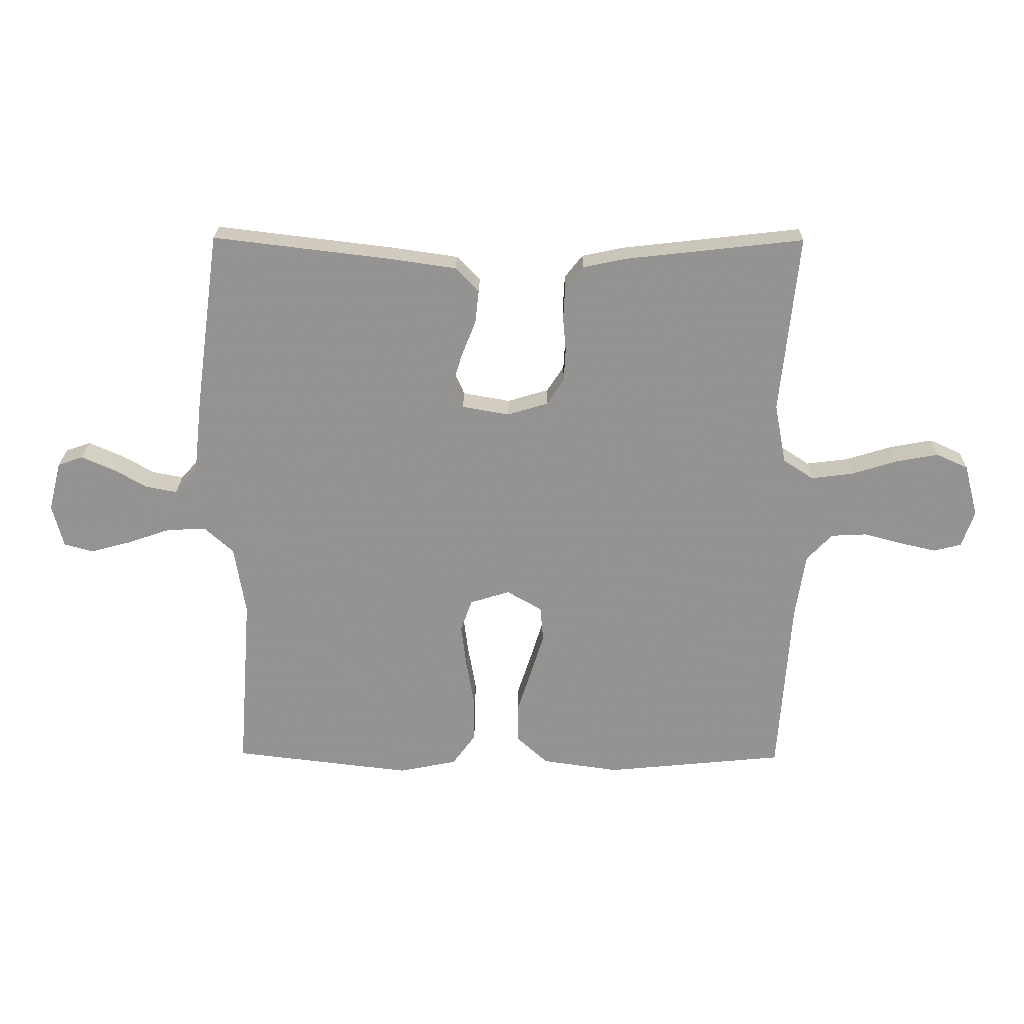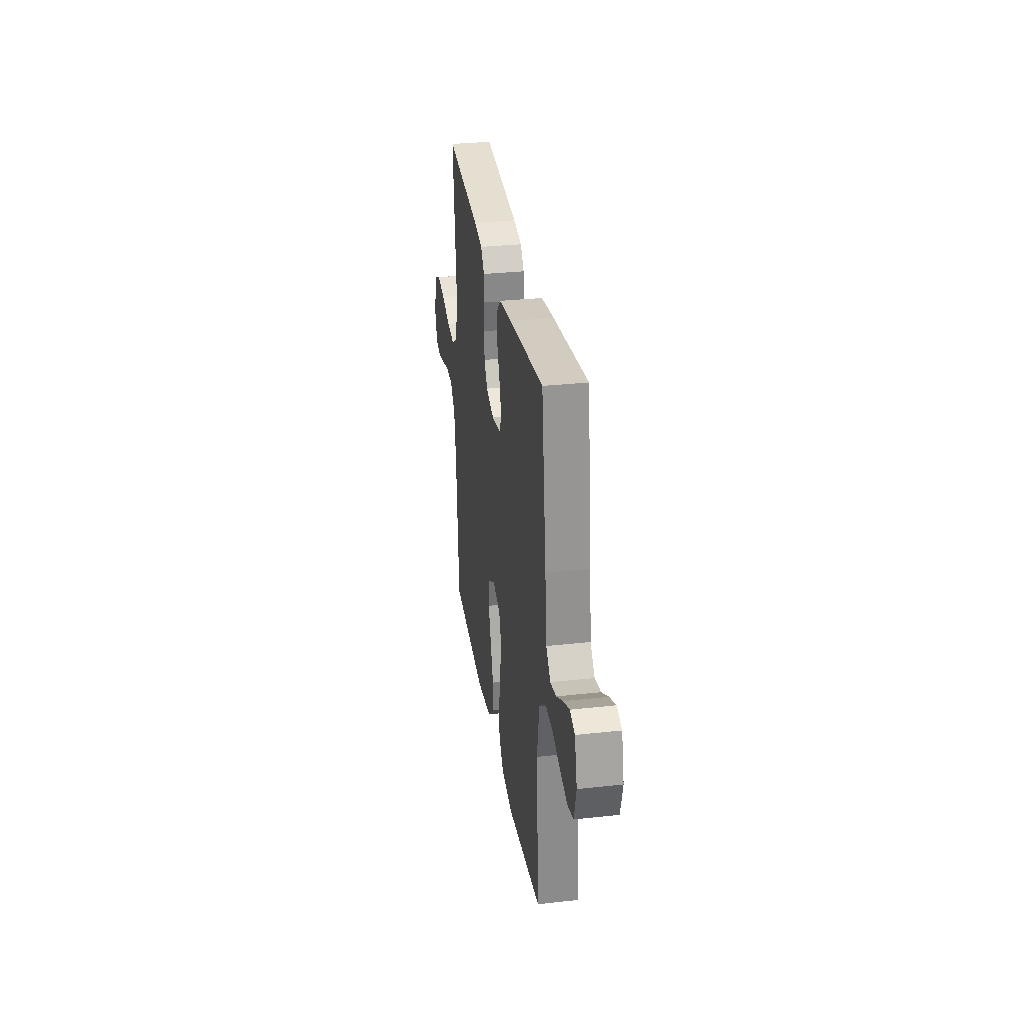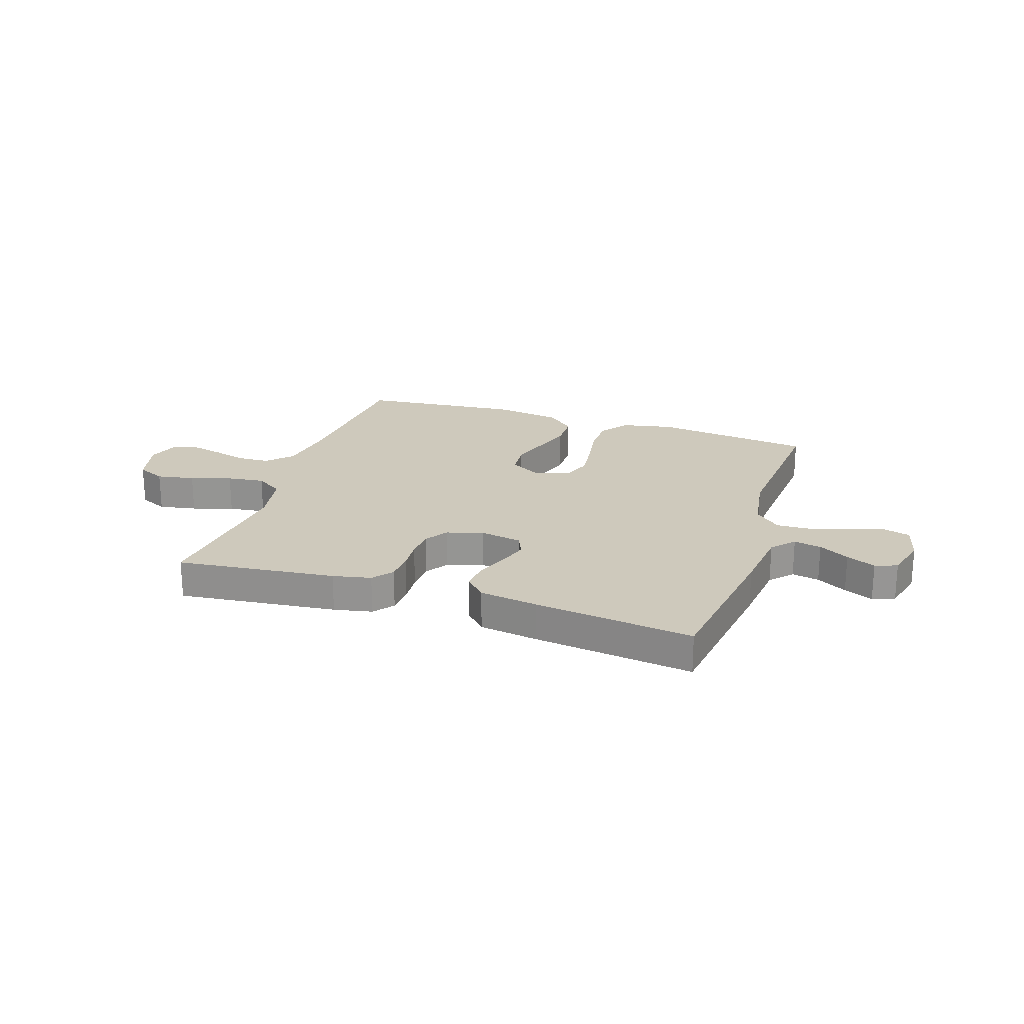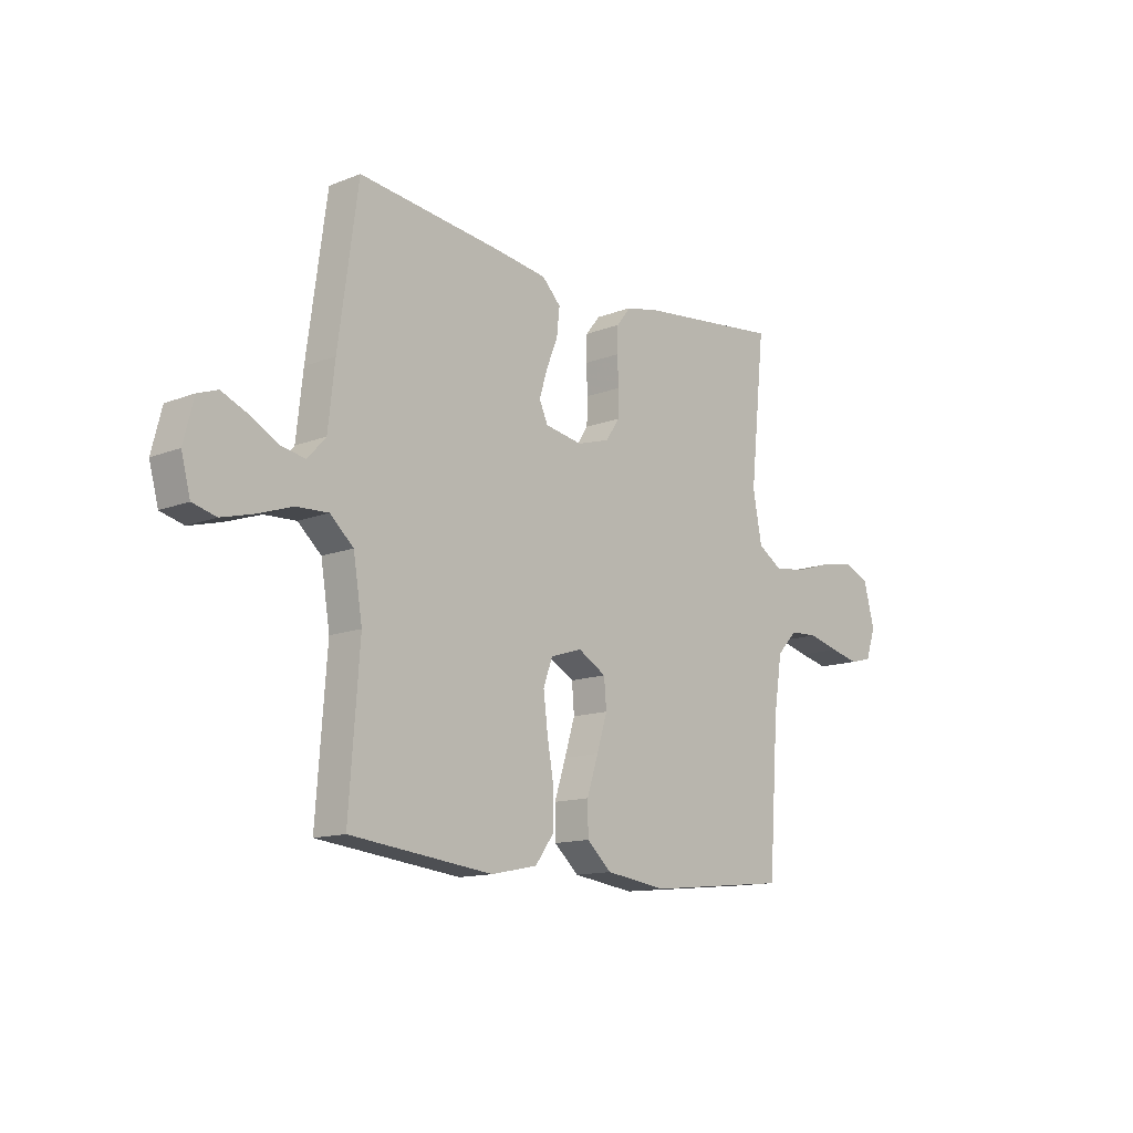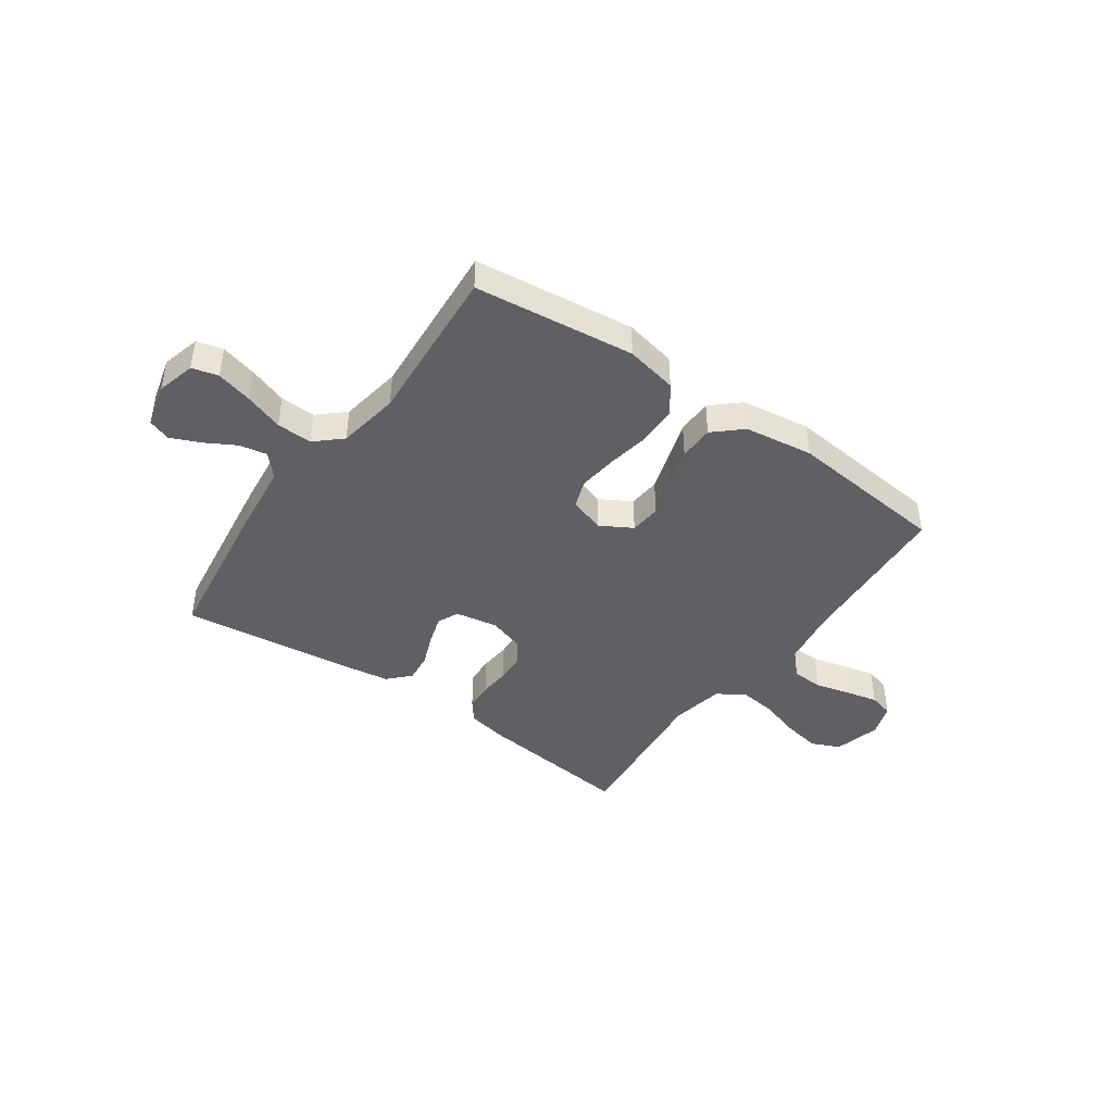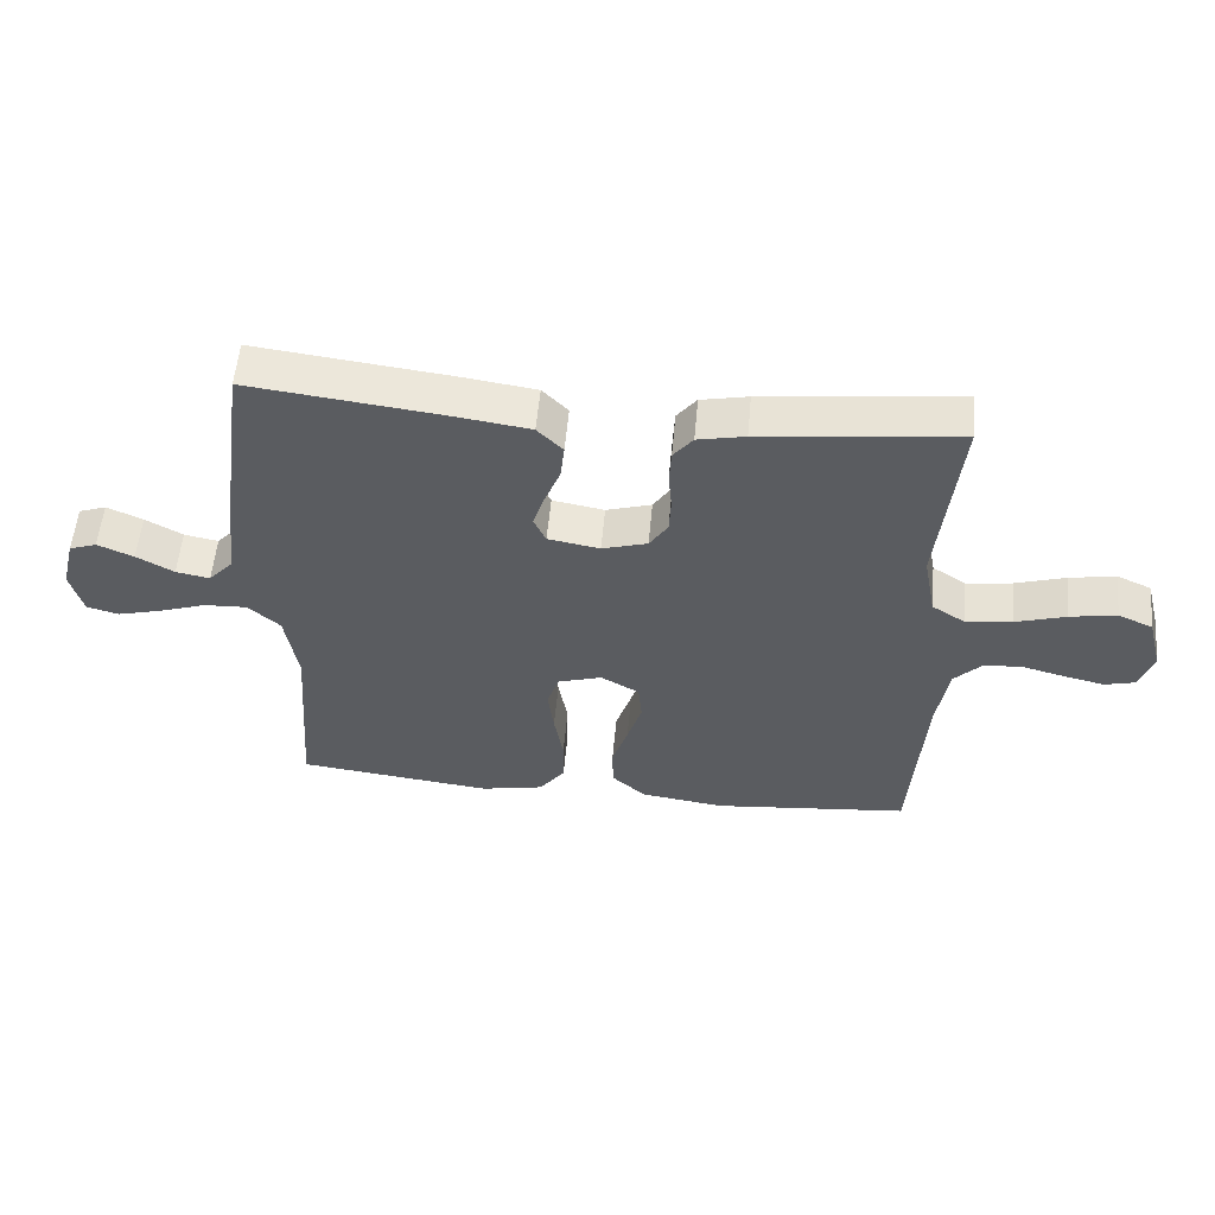
<metadata>
{"format":"obj","ext":"obj","renderer":"f3d","projection":"perspective","resolution":1024,"background":"white","views":[{"elev":23.0,"azim":-179.1,"up":"+Z"},{"elev":30.8,"azim":81.0,"up":"+Z"},{"elev":22.5,"azim":18.4,"up":"+Y"},{"elev":-13.1,"azim":131.9,"up":"+Z"},{"elev":-43.2,"azim":144.8,"up":"+Y"},{"elev":55.5,"azim":-174.8,"up":"+Z"}]}
</metadata>
<code>
v 0.5 0.07 0.5
v 0.541 0.07 0.2
v 0.555 0.07 0.074
v 0.593 0.07 0.032
v 0.645 0.07 0.042
v 0.702 0.07 0.074
v 0.757 0.07 0.098
v 0.799 0.07 0.083
v 0.82 0.07 0
v 0.801 0.07 -0.072
v 0.752 0.07 -0.085
v 0.685 0.07 -0.067
v 0.612 0.07 -0.042
v 0.546 0.07 -0.039
v 0.497 0.07 -0.083
v 0.478 0.07 -0.2
v 0.5 0.07 -0.5
v 0.2 0.07 -0.535
v 0.103 0.07 -0.515
v 0.064 0.07 -0.462
v 0.063 0.07 -0.389
v 0.077 0.07 -0.309
v 0.086 0.07 -0.236
v 0.067 0.07 -0.182
v 0 0.07 -0.161
v -0.059 0.07 -0.195
v -0.064 0.07 -0.254
v -0.042 0.07 -0.325
v -0.018 0.07 -0.399
v -0.019 0.07 -0.465
v -0.071 0.07 -0.512
v -0.2 0.07 -0.53
v -0.5 0.07 -0.5
v -0.521 0.07 -0.2
v -0.538 0.07 -0.09
v -0.581 0.07 -0.045
v -0.64 0.07 -0.042
v -0.705 0.07 -0.059
v -0.766 0.07 -0.073
v -0.812 0.07 -0.061
v -0.833 0.07 0
v -0.81 0.07 0.088
v -0.757 0.07 0.112
v -0.686 0.07 0.099
v -0.609 0.07 0.075
v -0.539 0.07 0.066
v -0.488 0.07 0.099
v -0.469 0.07 0.2
v -0.5 0.07 0.5
v -0.2 0.07 0.466
v -0.128 0.07 0.451
v -0.098 0.07 0.413
v -0.095 0.07 0.36
v -0.1 0.07 0.302
v -0.097 0.07 0.247
v -0.069 0.07 0.204
v 0 0.07 0.183
v 0.079 0.07 0.197
v 0.097 0.07 0.237
v 0.08 0.07 0.292
v 0.056 0.07 0.352
v 0.05 0.07 0.408
v 0.089 0.07 0.448
v 0.2 0.07 0.464
v 0.5 0 0.5
v 0.541 0 0.2
v 0.555 0 0.074
v 0.593 0 0.032
v 0.645 0 0.042
v 0.702 0 0.074
v 0.757 0 0.098
v 0.799 0 0.083
v 0.82 0 0
v 0.801 0 -0.072
v 0.752 0 -0.085
v 0.685 0 -0.067
v 0.612 0 -0.042
v 0.546 0 -0.039
v 0.497 0 -0.083
v 0.478 0 -0.2
v 0.5 0 -0.5
v 0.2 0 -0.535
v 0.103 0 -0.515
v 0.064 0 -0.462
v 0.063 0 -0.389
v 0.077 0 -0.309
v 0.086 0 -0.236
v 0.067 0 -0.182
v 0 0 -0.161
v -0.059 0 -0.195
v -0.064 0 -0.254
v -0.042 0 -0.325
v -0.018 0 -0.399
v -0.019 0 -0.465
v -0.071 0 -0.512
v -0.2 0 -0.53
v -0.5 0 -0.5
v -0.521 0 -0.2
v -0.538 0 -0.09
v -0.581 0 -0.045
v -0.64 0 -0.042
v -0.705 0 -0.059
v -0.766 0 -0.073
v -0.812 0 -0.061
v -0.833 0 0
v -0.81 0 0.088
v -0.757 0 0.112
v -0.686 0 0.099
v -0.609 0 0.075
v -0.539 0 0.066
v -0.488 0 0.099
v -0.469 0 0.2
v -0.5 0 0.5
v -0.2 0 0.466
v -0.128 0 0.451
v -0.098 0 0.413
v -0.095 0 0.36
v -0.1 0 0.302
v -0.097 0 0.247
v -0.069 0 0.204
v 0 0 0.183
v 0.079 0 0.197
v 0.097 0 0.237
v 0.08 0 0.292
v 0.056 0 0.352
v 0.05 0 0.408
v 0.089 0 0.448
v 0.2 0 0.464
f 60 61 62 63
f 59 60 63 64
f 58 59 64 1
f 51 52 53 54
f 51 54 55
f 48 49 50 51
f 47 48 51 55
f 46 47 55 56
f 42 43 44 45
f 42 45 46
f 41 42 46
f 40 41 46
f 37 38 39 40
f 37 40 46 56
f 31 32 33 34
f 31 34 35
f 28 29 30 31
f 27 28 31 35
f 26 27 35 36
f 19 20 21 22
f 19 22 23
f 16 17 18 19
f 15 16 19 23
f 14 15 23 24
f 10 11 12 13
f 8 9 10 13
f 8 13 14
f 5 6 7 8
f 5 8 14 24
f 58 1 2 3
f 57 58 3 4
f 36 37 56 57
f 25 26 36 57
f 4 5 24 25
f 4 25 57
f 127 126 125 124
f 128 127 124 123
f 65 128 123 122
f 118 117 116 115
f 119 118 115
f 115 114 113 112
f 119 115 112 111
f 120 119 111 110
f 109 108 107 106
f 110 109 106
f 110 106 105
f 110 105 104
f 104 103 102 101
f 120 110 104 101
f 98 97 96 95
f 99 98 95
f 95 94 93 92
f 99 95 92 91
f 100 99 91 90
f 86 85 84 83
f 87 86 83
f 83 82 81 80
f 87 83 80 79
f 88 87 79 78
f 77 76 75 74
f 77 74 73 72
f 78 77 72
f 72 71 70 69
f 88 78 72 69
f 67 66 65 122
f 68 67 122 121
f 121 120 101 100
f 121 100 90 89
f 89 88 69 68
f 121 89 68
f 1 65 66 2
f 2 66 67 3
f 3 67 68 4
f 4 68 69 5
f 5 69 70 6
f 6 70 71 7
f 7 71 72 8
f 8 72 73 9
f 9 73 74 10
f 10 74 75 11
f 11 75 76 12
f 12 76 77 13
f 13 77 78 14
f 14 78 79 15
f 15 79 80 16
f 16 80 81 17
f 17 81 82 18
f 18 82 83 19
f 19 83 84 20
f 20 84 85 21
f 21 85 86 22
f 22 86 87 23
f 23 87 88 24
f 24 88 89 25
f 25 89 90 26
f 26 90 91 27
f 27 91 92 28
f 28 92 93 29
f 29 93 94 30
f 30 94 95 31
f 31 95 96 32
f 32 96 97 33
f 33 97 98 34
f 34 98 99 35
f 35 99 100 36
f 36 100 101 37
f 37 101 102 38
f 38 102 103 39
f 39 103 104 40
f 40 104 105 41
f 41 105 106 42
f 42 106 107 43
f 43 107 108 44
f 44 108 109 45
f 45 109 110 46
f 46 110 111 47
f 47 111 112 48
f 48 112 113 49
f 49 113 114 50
f 50 114 115 51
f 51 115 116 52
f 52 116 117 53
f 53 117 118 54
f 54 118 119 55
f 55 119 120 56
f 56 120 121 57
f 57 121 122 58
f 58 122 123 59
f 59 123 124 60
f 60 124 125 61
f 61 125 126 62
f 62 126 127 63
f 63 127 128 64
f 64 128 65 1

</code>
